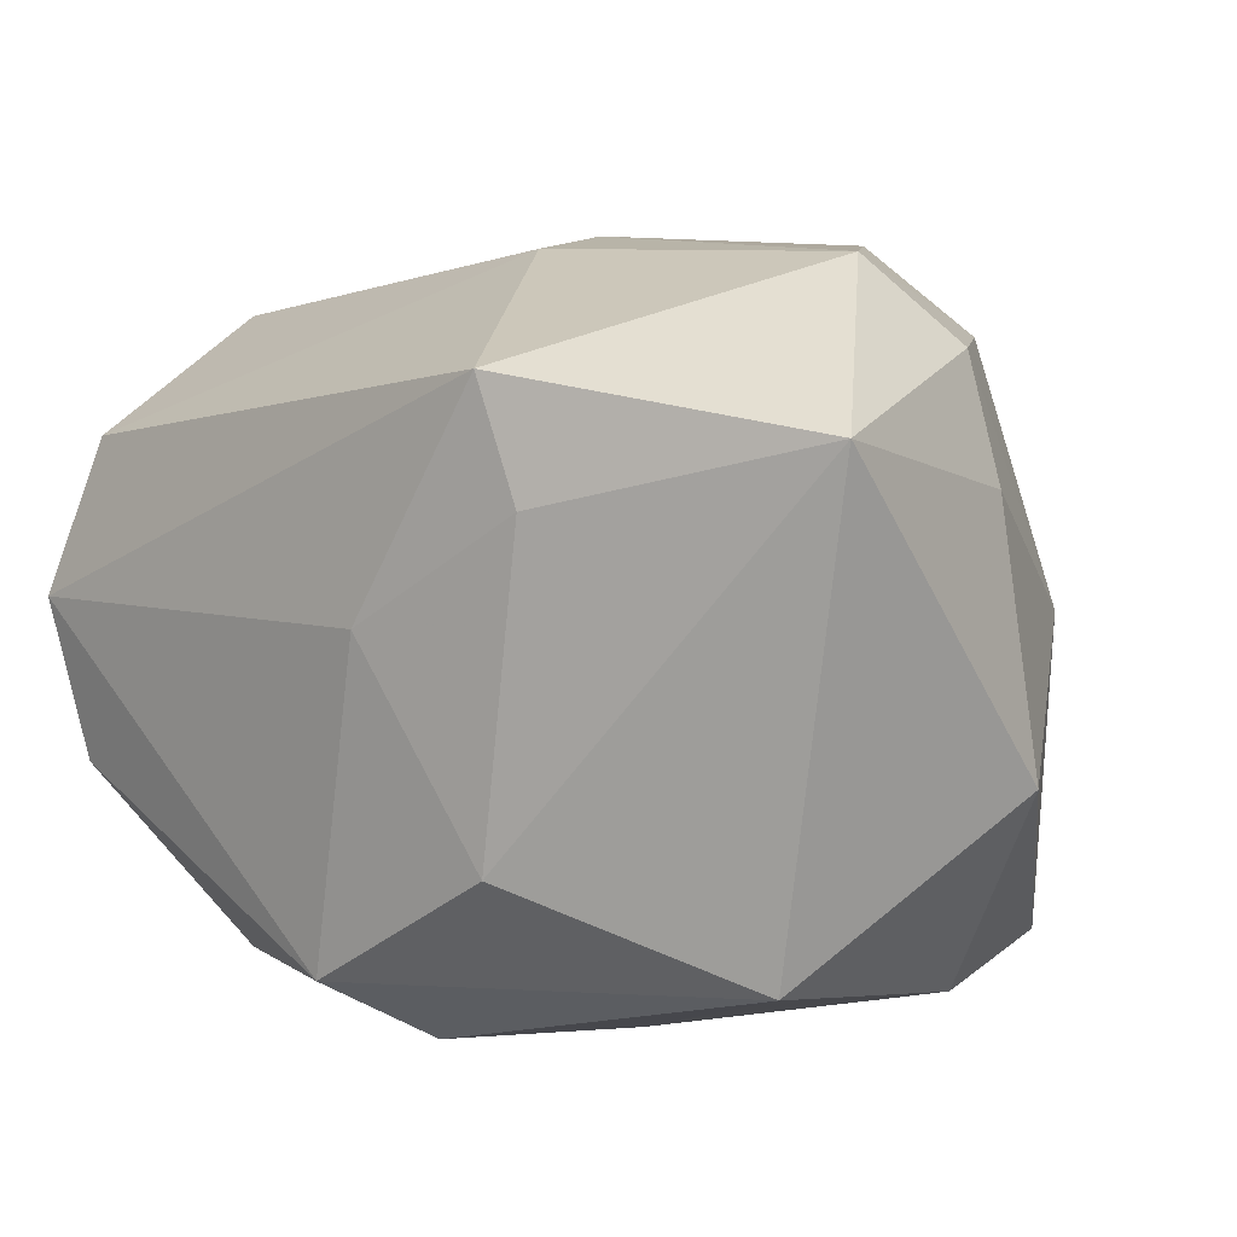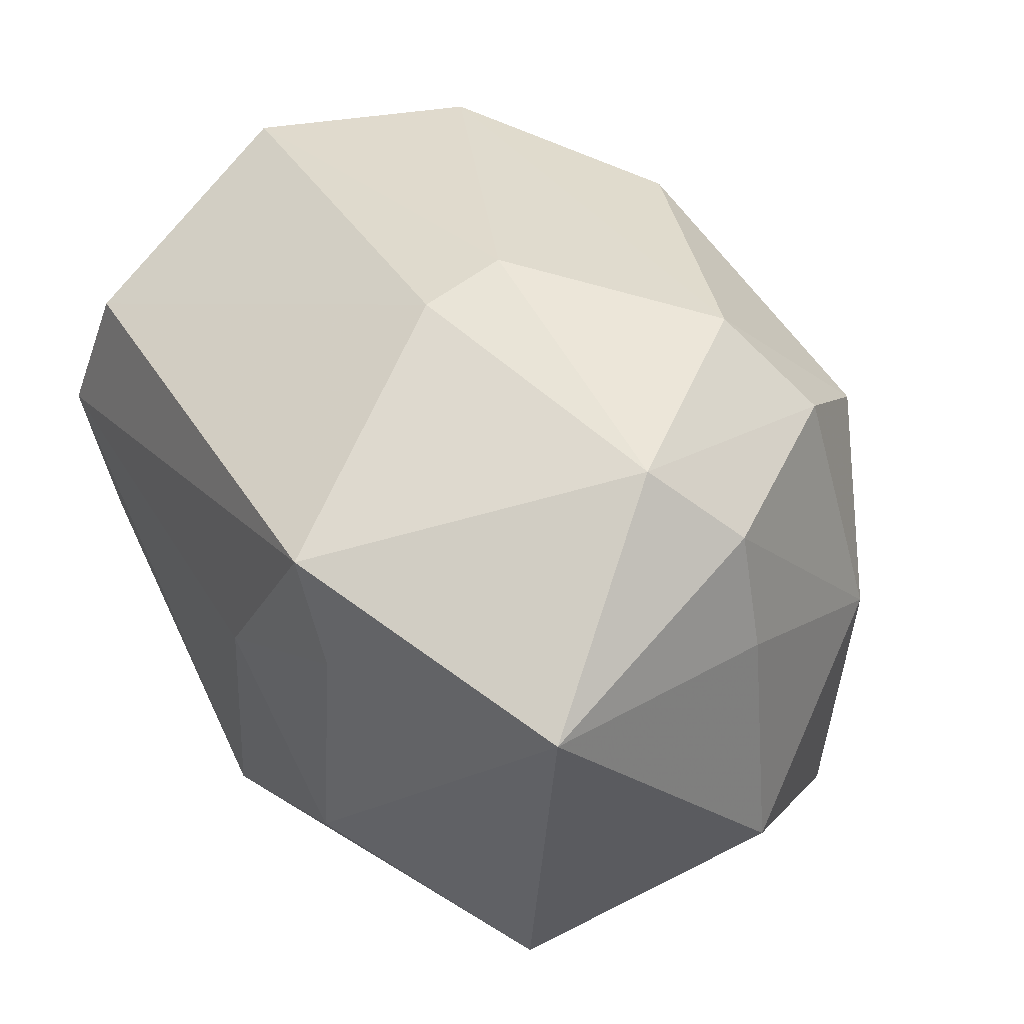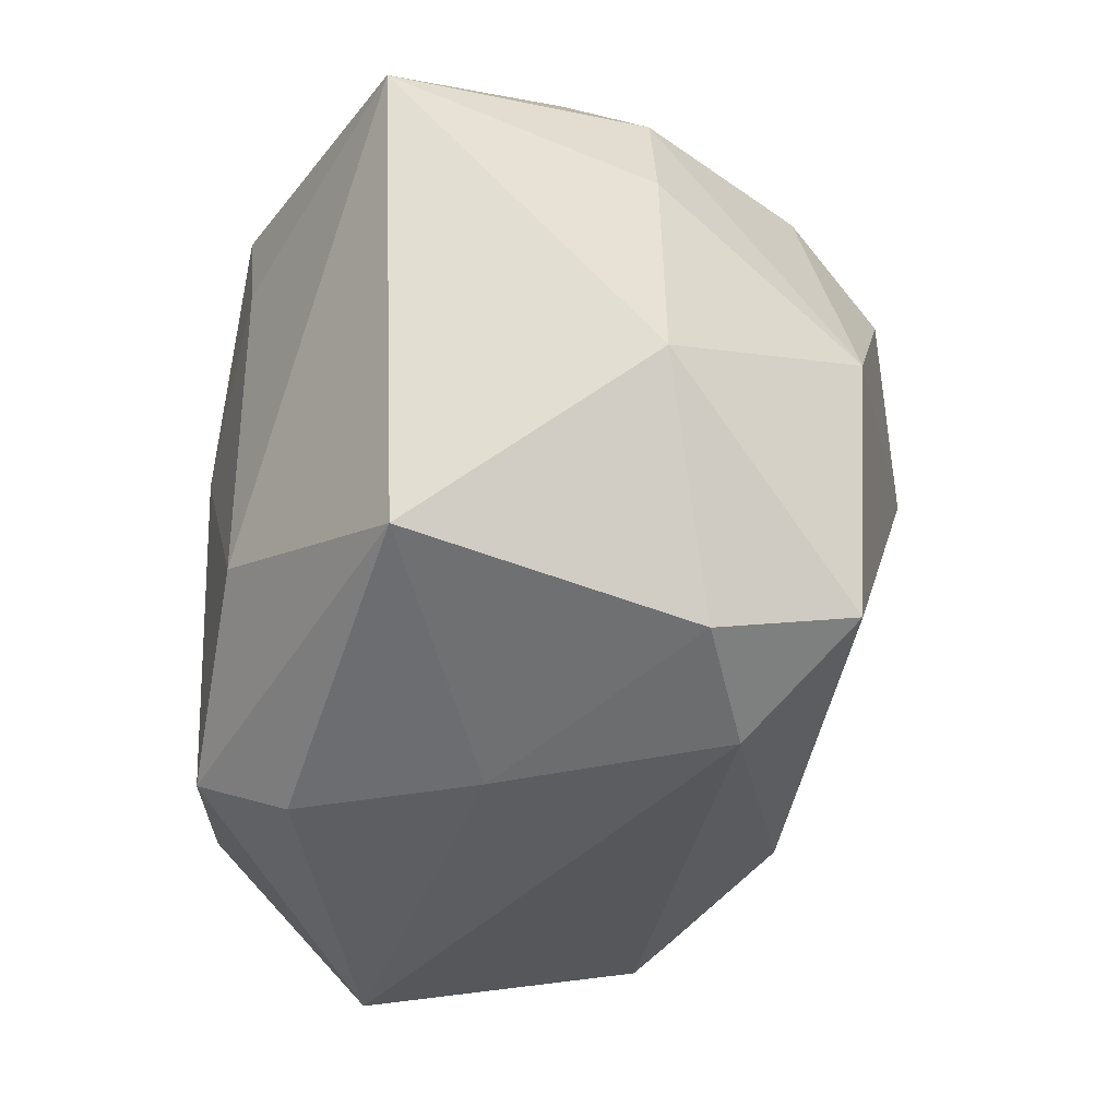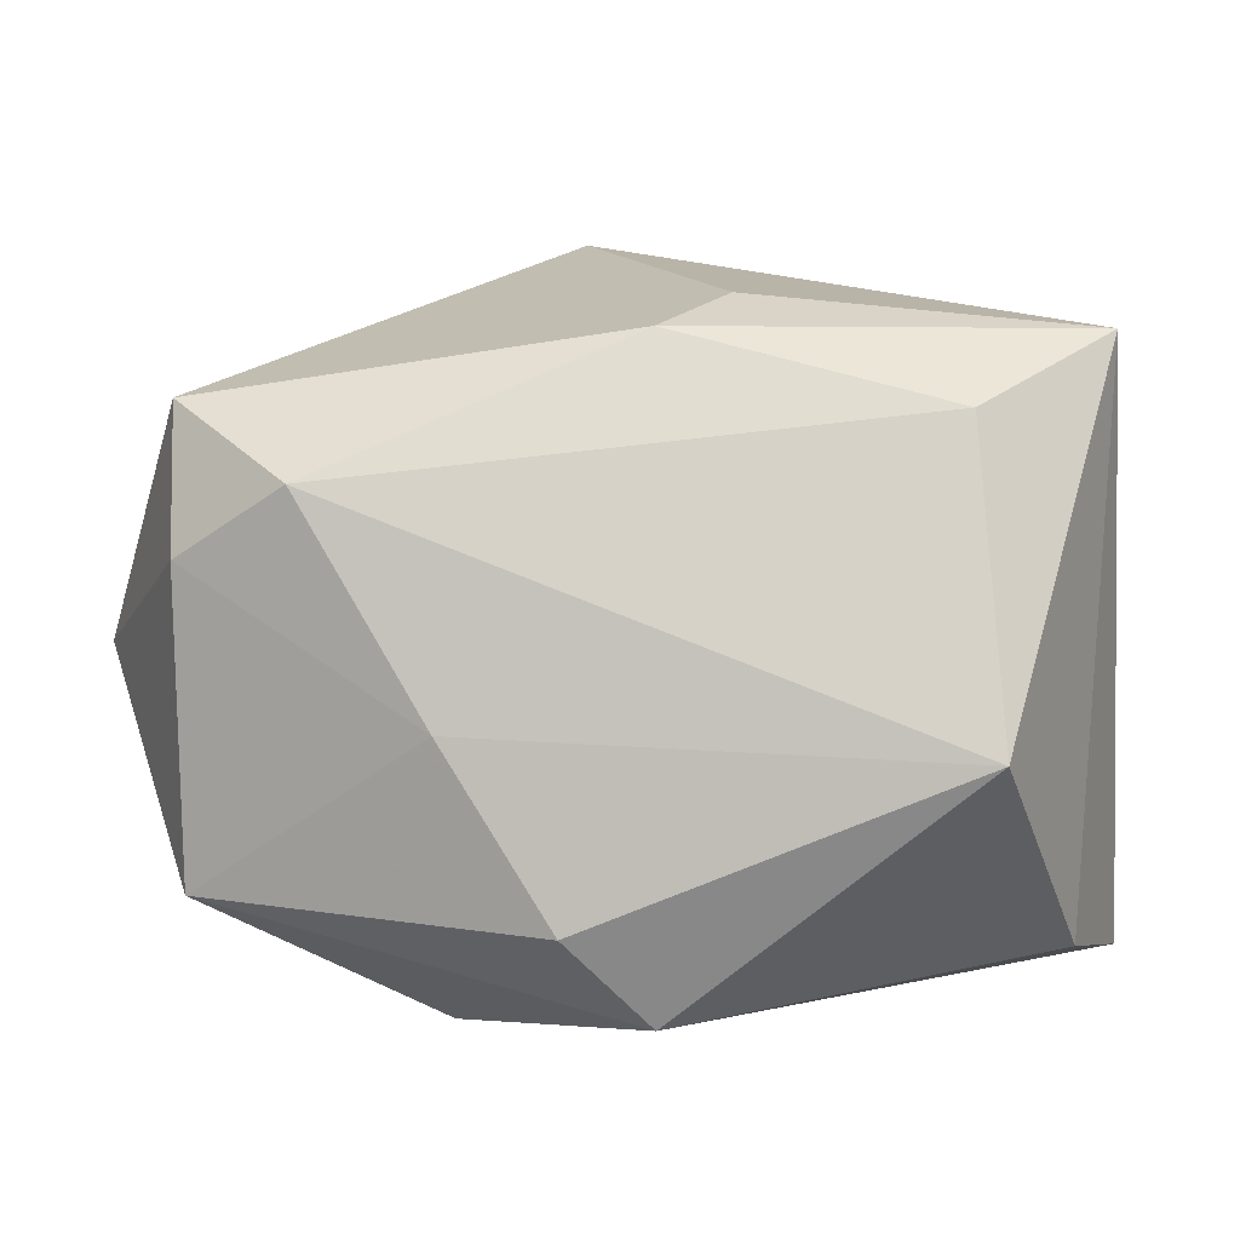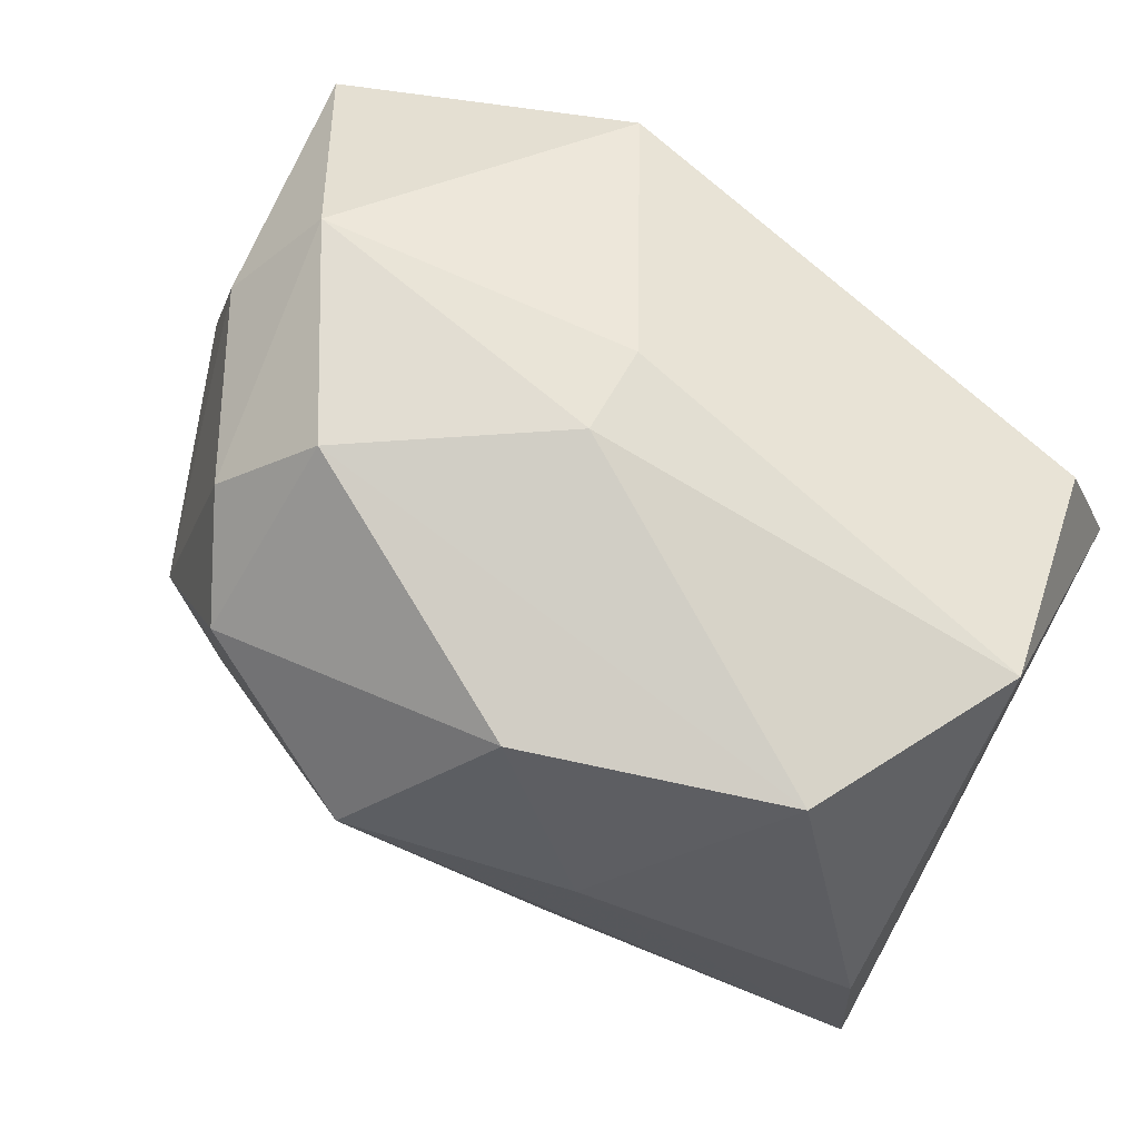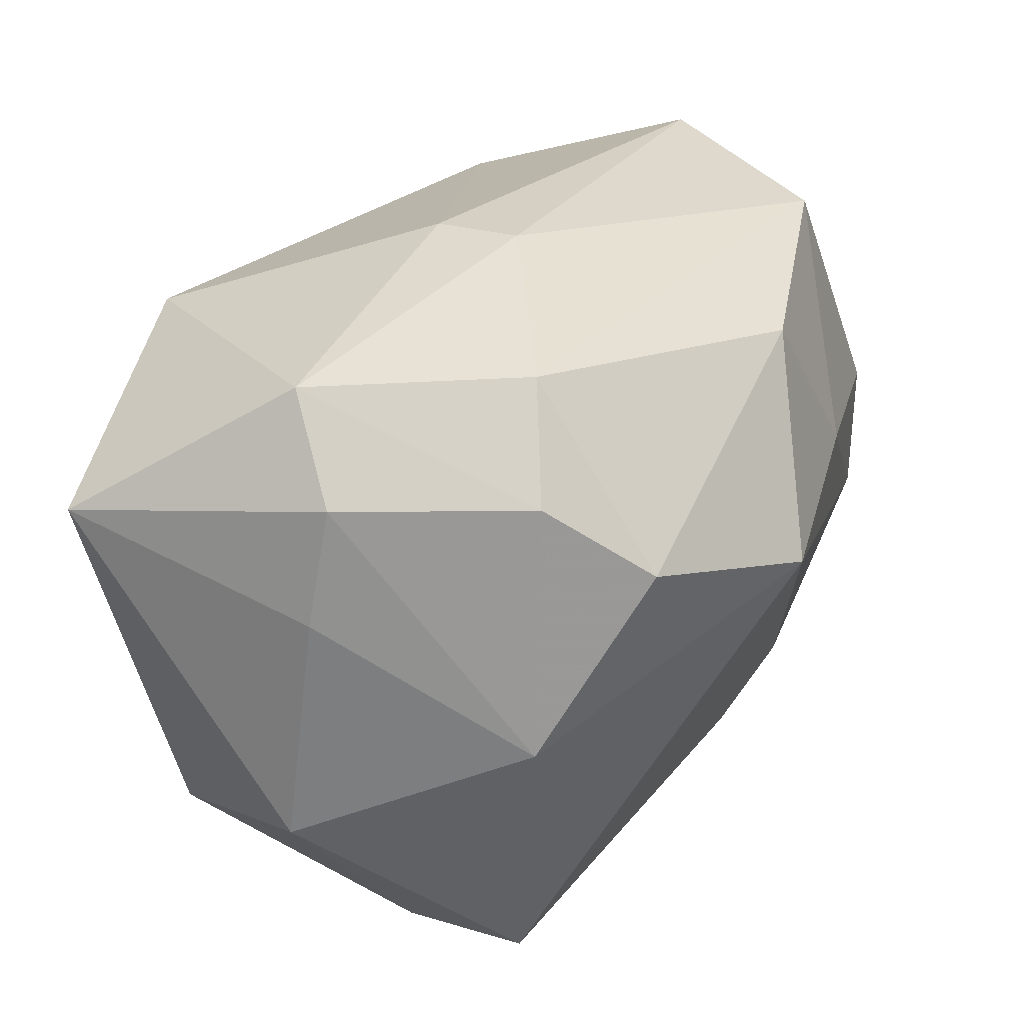
<metadata>
{"format":"obj","ext":"obj","renderer":"f3d","projection":"perspective","resolution":1024,"background":"white","views":[{"elev":7.5,"azim":36.4,"up":"+Z"},{"elev":45.1,"azim":52.1,"up":"+Z"},{"elev":-37.9,"azim":75.4,"up":"+Z"},{"elev":-0.3,"azim":-171.2,"up":"+Y"},{"elev":68.4,"azim":-150.9,"up":"+Z"},{"elev":38.7,"azim":117.7,"up":"+Z"}]}
</metadata>
<code>
v 0.02401 0.001242 0.01635
v 0.01127 -0.02044 0.008711
v -0.02659 0.0009003 0.01728
v -0.02659 0.0166 -0.01038
v -0.02659 -0.01663 0.001405
v -0.003343 -0.01943 -0.01733
v 0.01526 0.01863 0.01168
v 0.02168 0.004515 -0.01907
v -0.02605 0.01657 4.588e-05
v 0.008702 -0.02053 0.01563
v 0.0007076 -0.02084 0.002113
v -0.0039 0.0183 0.01782
v -0.02438 -0.01575 -0.008238
v 0.01997 -0.003111 0.02132
v 0.02729 -0.01548 0.01267
v -0.009844 0.02072 0.006263
v -0.02401 -0.0145 0.01073
v 0.02258 0.0143 0.001092
v 0.01491 0.008258 -0.02146
v -0.02115 -0.005715 -0.02087
v 0.01819 0.01236 0.0165
v -0.01991 0.01335 0.01743
v 0.0001989 -0.004414 0.02145
v 0.0291 0.0003435 -0.006282
v 0.008583 -0.02 -0.01015
v -0.003129 0.01647 -0.01649
v 0.007383 -0.00438 -0.02146
v 0.004206 0.02389 0.006747
v 0.001098 -0.01453 -0.02089
v -0.006567 0.01874 -0.01133
v 0.01274 0.009201 0.0216
v 0.02194 -0.01306 -0.01571
v 0.02217 0.01306 -0.01714
v 0.000138 0.001303 0.02215
v 0.02628 0.0009579 0.009074
v -0.01944 0.01206 -0.01694
f 5 10 17
f 11 10 5
f 5 6 11
f 20 29 6
f 27 29 20
f 6 29 32
f 32 8 24
f 27 8 32
f 32 29 27
f 23 17 10
f 23 14 34
f 10 14 23
f 3 4 5
f 5 17 3
f 17 23 3
f 3 23 34
f 13 6 5
f 13 20 6
f 5 4 13
f 4 20 13
f 36 20 4
f 6 32 25
f 25 11 6
f 22 3 34
f 10 11 2
f 11 25 2
f 15 32 24
f 15 25 32
f 15 2 25
f 15 14 10
f 10 2 15
f 4 3 9
f 3 22 9
f 34 14 31
f 14 21 31
f 31 22 34
f 35 15 24
f 24 18 35
f 16 9 22
f 4 9 16
f 24 8 33
f 33 18 24
f 14 15 1
f 15 35 1
f 1 21 14
f 1 18 21
f 1 35 18
f 22 31 12
f 12 16 22
f 26 36 4
f 7 31 21
f 7 12 31
f 21 18 7
f 30 26 4
f 19 26 33
f 19 8 27
f 19 33 8
f 27 20 19
f 20 36 19
f 36 26 19
f 18 33 28
f 28 7 18
f 33 26 28
f 26 30 28
f 16 12 28
f 12 7 28
f 4 16 28
f 28 30 4

</code>
